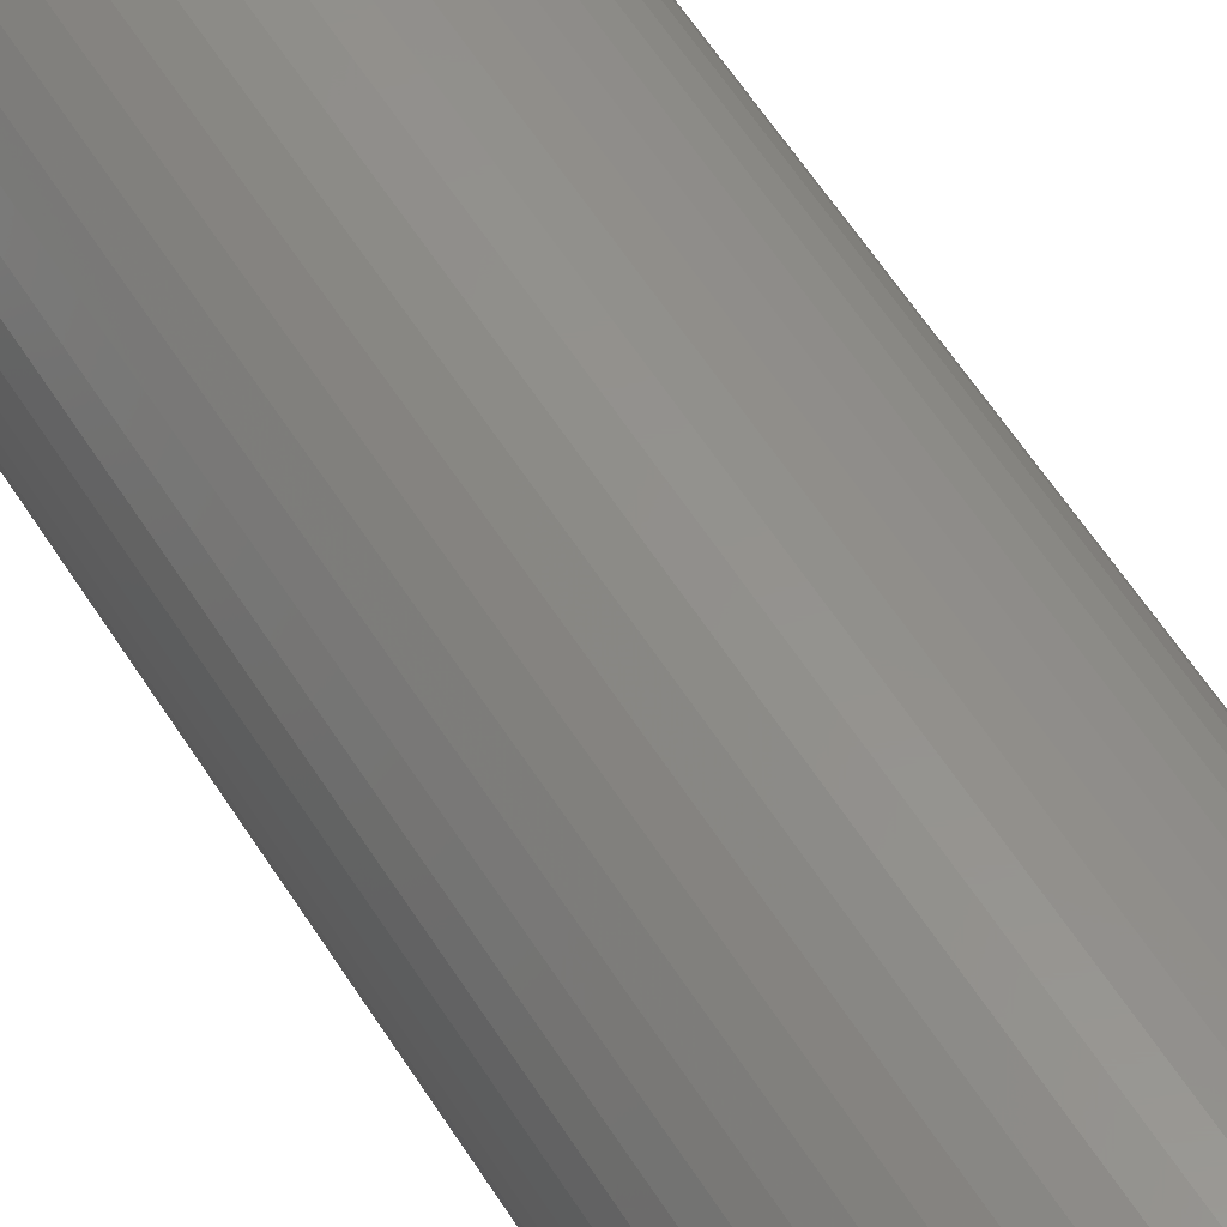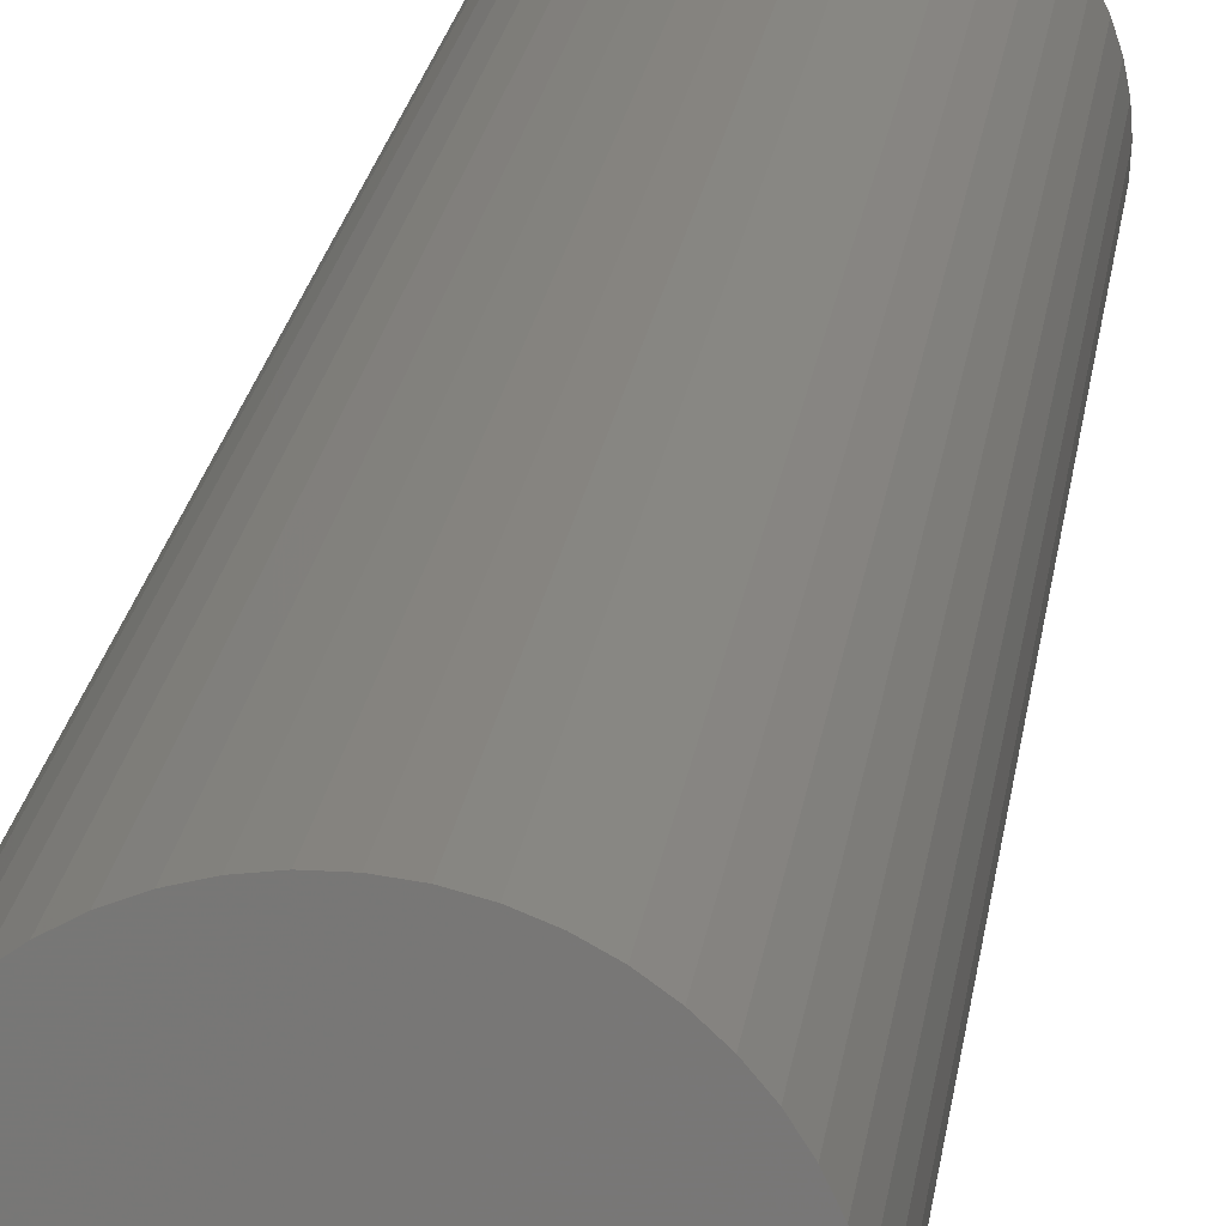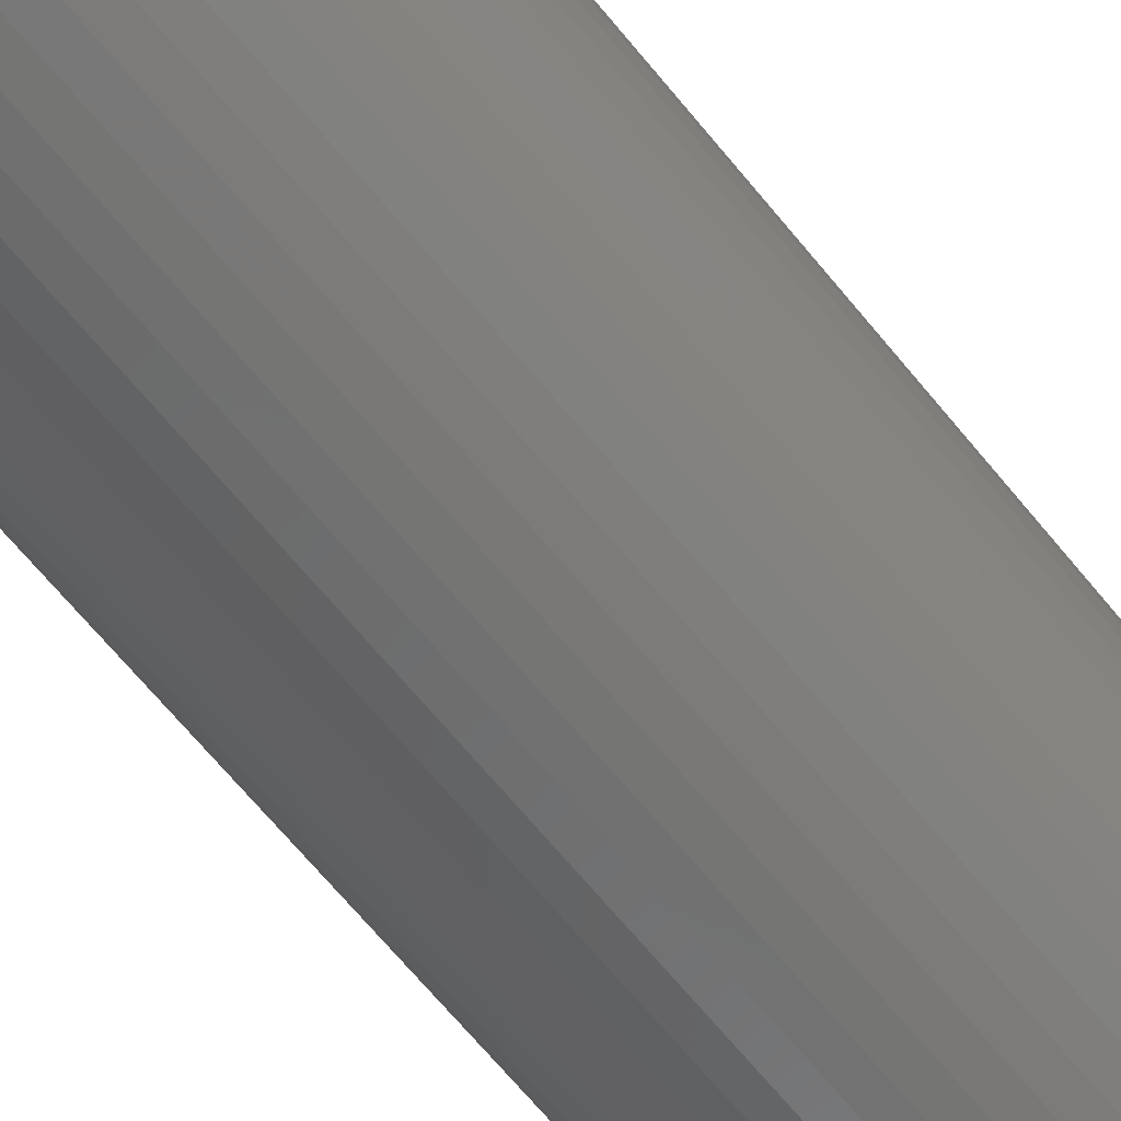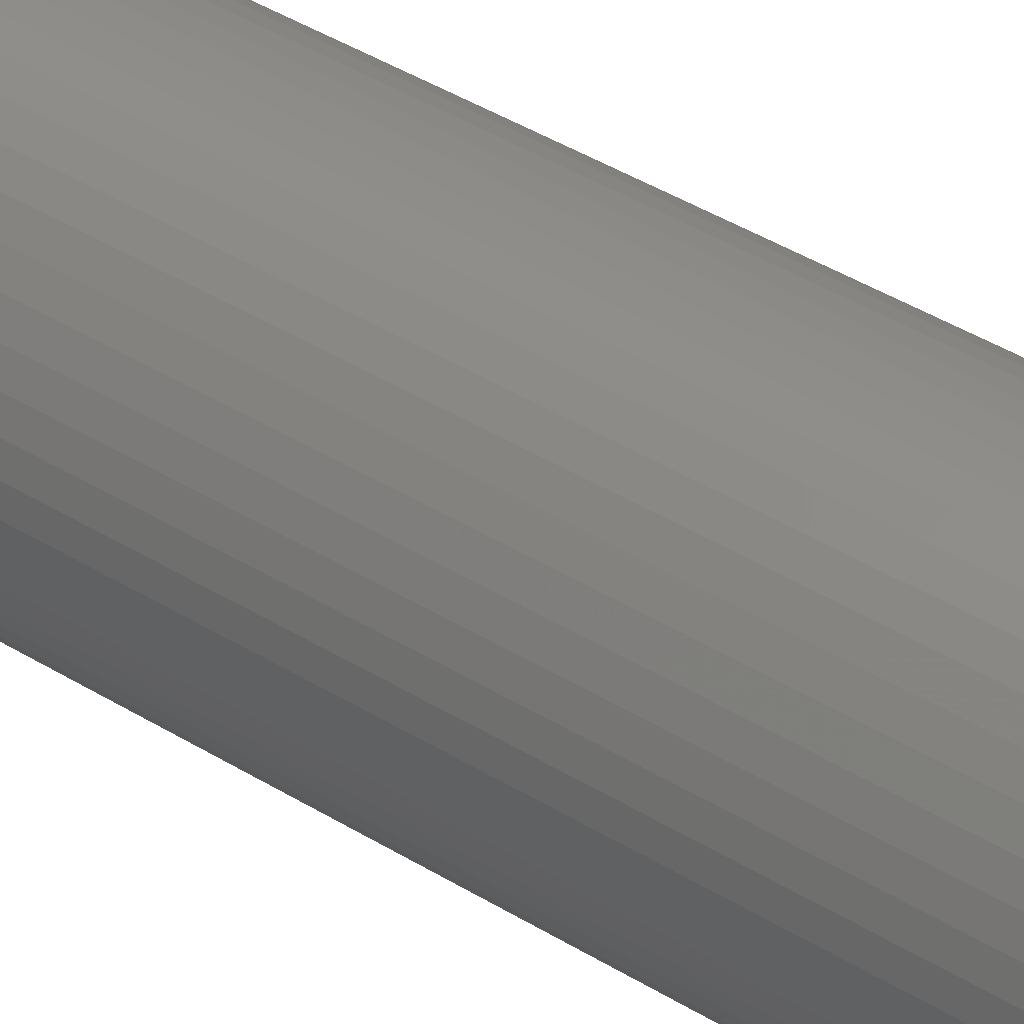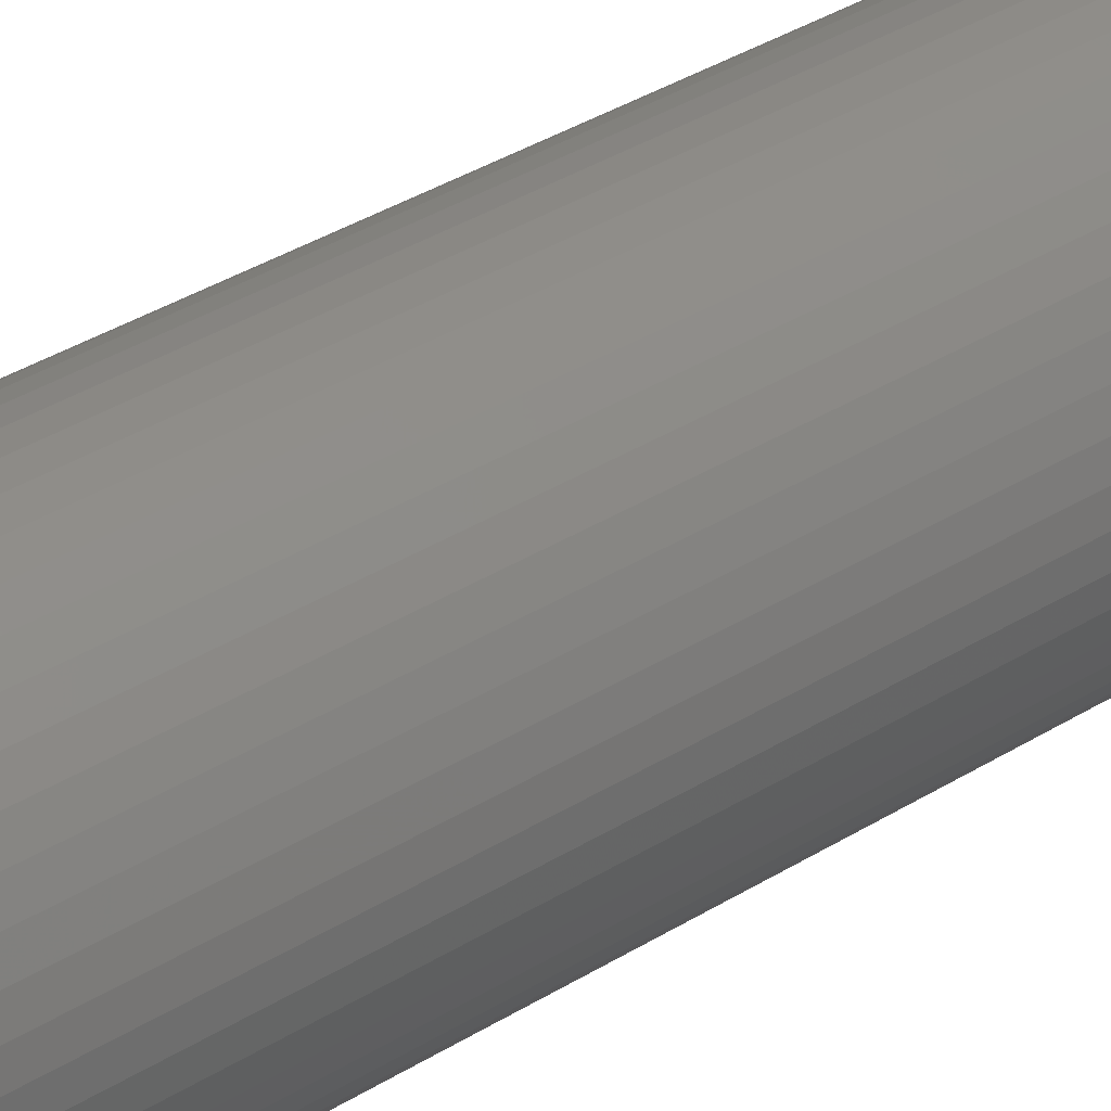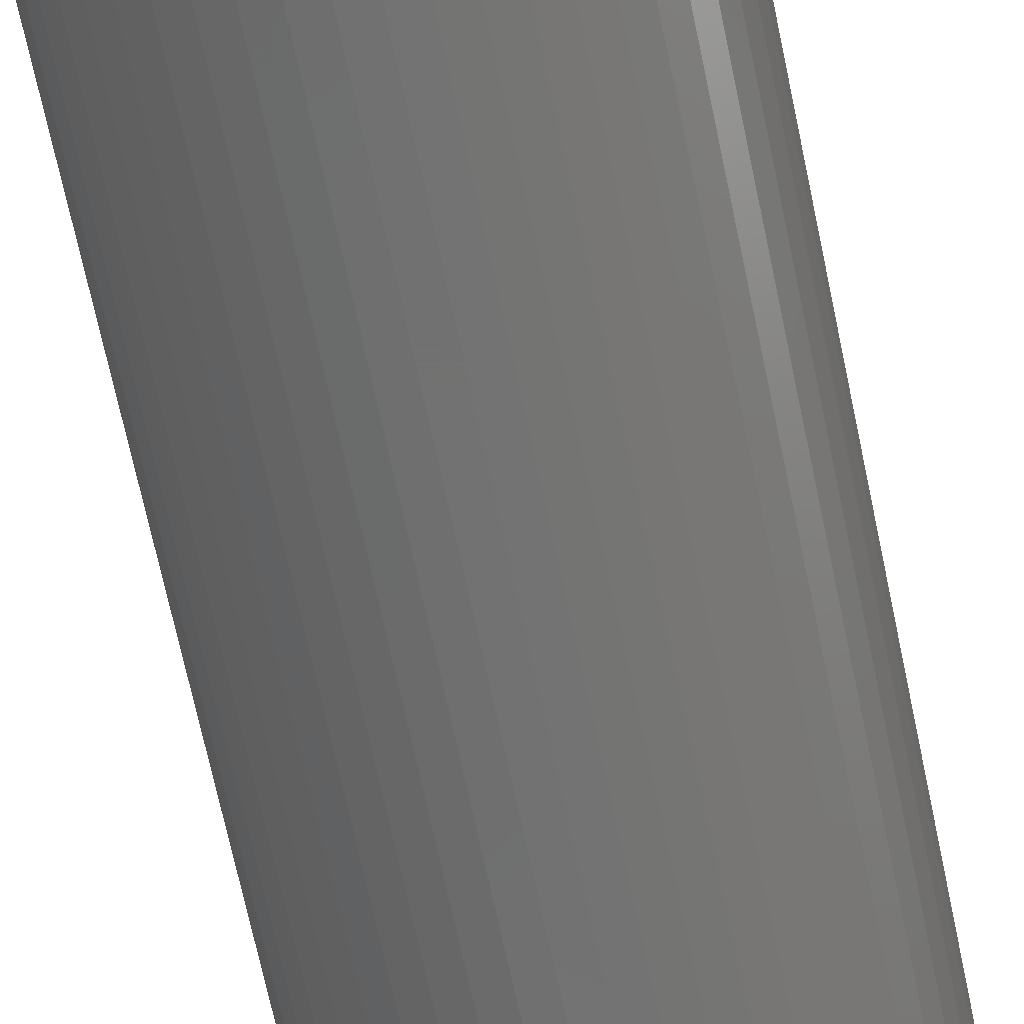
<metadata>
{"format":"stl","ext":"stl","renderer":"f3d","projection":"perspective","resolution":1024,"background":"white","views":[{"elev":56.0,"azim":-31.2,"up":"+Y"},{"elev":18.7,"azim":-173.4,"up":"+Y"},{"elev":-62.3,"azim":38.2,"up":"+Y"},{"elev":41.8,"azim":126.7,"up":"+Y"},{"elev":34.0,"azim":-130.8,"up":"+Y"},{"elev":-63.6,"azim":11.4,"up":"+Y"}]}
</metadata>
<code>
# stl→obj: 200 verts, 400 faces
v 7.5 0 33
v 7.441 0.94 -33
v 7.441 0.94 33
v 7.5 0 -33
v -7.5 0 -33
v -7.441 0.94 33
v -7.441 0.94 -33
v -7.5 0 33
v 0.4709 7.485 -33
v -0.4709 7.485 33
v 0.4709 7.485 33
v -0.4709 7.485 -33
v -0.4709 -7.485 -33
v 0.4709 -7.485 33
v -0.4709 -7.485 33
v 0.4709 -7.485 -33
v 5.467 5.134 -33
v 4.781 5.779 33
v 5.467 5.134 33
v 4.781 5.779 -33
v -4.781 5.779 -33
v -5.467 5.134 33
v -4.781 5.779 33
v -5.467 5.134 -33
v -2.318 7.133 -33
v -3.193 6.786 33
v -2.318 7.133 33
v -3.193 6.786 -33
v 6.068 -4.408 33
v 6.572 -3.613 -33
v 6.572 -3.613 33
v 6.068 -4.408 -33
v 6.973 2.761 33
v 6.572 3.613 -33
v 6.572 3.613 33
v 6.973 2.761 -33
v 3.193 6.786 -33
v 2.318 7.133 33
v 3.193 6.786 33
v 2.318 7.133 -33
v 1.405 7.367 33
v 1.405 7.367 -33
v 4.019 6.332 -33
v 4.019 6.332 33
v -6.973 2.761 -33
v -6.572 3.613 33
v -6.572 3.613 -33
v -6.973 2.761 33
v 1.8 0 33
v 1.786 0.2256 33
v 7.264 1.865 33
v 7.441 -0.94 33
v 1.743 0.4476 33
v 1.786 -0.2256 33
v 1.674 0.6626 33
v 7.264 -1.865 33
v 1.577 0.8672 33
v 6.068 4.408 33
v 1.743 -0.4476 33
v 1.456 1.058 33
v 6.973 -2.761 33
v 1.312 1.232 33
v 1.674 -0.6626 33
v 1.147 1.387 33
v 0.9645 1.52 33
v 1.577 -0.8672 33
v 0.7664 1.629 33
v 1.456 -1.058 33
v 0.5562 1.712 33
v 0.3373 1.768 33
v 0.113 1.796 33
v -0.113 1.796 33
v -0.3373 1.768 33
v -1.405 7.367 33
v -0.5562 1.712 33
v -0.7664 1.629 33
v -0.9645 1.52 33
v -4.019 6.332 33
v -1.147 1.387 33
v -1.312 1.232 33
v -1.456 1.058 33
v -6.068 4.408 33
v 5.467 -5.134 33
v 1.312 -1.232 33
v 4.781 -5.779 33
v 1.147 -1.387 33
v 4.019 -6.332 33
v 0.9645 -1.52 33
v 3.193 -6.786 33
v 0.7664 -1.629 33
v 2.318 -7.133 33
v 0.5562 -1.712 33
v 1.405 -7.367 33
v 0.3373 -1.768 33
v 0.113 -1.796 33
v -0.113 -1.796 33
v -0.3373 -1.768 33
v -1.405 -7.367 33
v -0.5562 -1.712 33
v -2.318 -7.133 33
v -0.7664 -1.629 33
v -3.193 -6.786 33
v -0.9645 -1.52 33
v -4.019 -6.332 33
v -1.147 -1.387 33
v -4.781 -5.779 33
v -1.312 -1.232 33
v -5.467 -5.134 33
v -1.456 -1.058 33
v -6.068 -4.408 33
v -1.577 -0.8672 33
v -6.572 -3.613 33
v -1.674 -0.6626 33
v -6.973 -2.761 33
v -1.743 -0.4476 33
v -7.264 -1.865 33
v -1.786 -0.2256 33
v -7.441 -0.94 33
v -1.8 0 33
v -1.577 0.8672 33
v -1.674 0.6626 33
v -1.743 0.4476 33
v -7.264 1.865 33
v -1.786 0.2256 33
v -1.405 7.367 -33
v 1.405 -7.367 -33
v 2.318 -7.133 -33
v 3.193 -6.786 -33
v 7.264 1.865 -33
v 6.068 4.408 -33
v -6.068 4.408 -33
v -7.264 1.865 -33
v -4.019 6.332 -33
v 7.441 -0.94 -33
v 4.019 -6.332 -33
v 5.467 -5.134 -33
v 7.264 -1.865 -33
v -6.973 -2.761 -33
v -7.264 -1.865 -33
v 4.781 -5.779 -33
v 6.973 -2.761 -33
v -5.467 -5.134 -33
v -4.781 -5.779 -33
v -6.068 -4.408 -33
v -6.572 -3.613 -33
v 1.8 0 -33
v 1.786 -0.2256 -33
v 1.743 -0.4476 -33
v 1.786 0.2256 -33
v 1.674 -0.6626 -33
v 1.577 -0.8672 -33
v 1.743 0.4476 -33
v 1.456 -1.058 -33
v 1.312 -1.232 -33
v 1.674 0.6626 -33
v 1.147 -1.387 -33
v 0.9645 -1.52 -33
v 1.577 0.8672 -33
v 0.7664 -1.629 -33
v 1.456 1.058 -33
v 0.5562 -1.712 -33
v 0.3373 -1.768 -33
v 0.113 -1.796 -33
v -0.113 -1.796 -33
v -0.3373 -1.768 -33
v -1.405 -7.367 -33
v -0.5562 -1.712 -33
v -2.318 -7.133 -33
v -0.7664 -1.629 -33
v -3.193 -6.786 -33
v -0.9645 -1.52 -33
v -4.019 -6.332 -33
v -1.147 -1.387 -33
v -1.312 -1.232 -33
v -1.456 -1.058 -33
v 1.312 1.232 -33
v 1.147 1.387 -33
v 0.9645 1.52 -33
v 0.7664 1.629 -33
v 0.5562 1.712 -33
v 0.3373 1.768 -33
v 0.113 1.796 -33
v -0.113 1.796 -33
v -0.3373 1.768 -33
v -0.5562 1.712 -33
v -0.7664 1.629 -33
v -0.9645 1.52 -33
v -1.147 1.387 -33
v -1.312 1.232 -33
v -1.456 1.058 -33
v -1.577 0.8672 -33
v -1.674 0.6626 -33
v -1.743 0.4476 -33
v -1.786 0.2256 -33
v -1.8 0 -33
v -1.577 -0.8672 -33
v -1.674 -0.6626 -33
v -1.743 -0.4476 -33
v -1.786 -0.2256 -33
v -7.441 -0.94 -33
f 1 2 3
f 2 1 4
f 5 6 7
f 6 5 8
f 9 10 11
f 10 9 12
f 13 14 15
f 14 13 16
f 17 18 19
f 18 17 20
f 21 22 23
f 22 21 24
f 25 26 27
f 26 25 28
f 29 30 31
f 30 29 32
f 33 34 35
f 34 33 36
f 37 38 39
f 38 37 40
f 40 41 38
f 41 40 42
f 43 39 44
f 39 43 37
f 45 46 47
f 46 45 48
f 49 1 3
f 50 3 51
f 1 49 52
f 53 51 33
f 54 52 49
f 55 33 35
f 52 54 56
f 57 35 58
f 59 56 54
f 60 58 19
f 56 59 61
f 62 19 18
f 63 61 59
f 64 18 44
f 61 63 31
f 65 44 39
f 66 31 63
f 67 39 38
f 31 66 29
f 68 29 66
f 3 50 49
f 51 53 50
f 33 55 53
f 35 57 55
f 58 60 57
f 69 38 41
f 19 62 60
f 18 64 62
f 44 65 64
f 39 67 65
f 38 69 67
f 70 41 11
f 41 70 69
f 11 71 70
f 11 72 71
f 10 72 11
f 72 10 73
f 74 73 10
f 73 74 75
f 27 75 74
f 75 27 76
f 26 76 27
f 76 26 77
f 78 77 26
f 77 78 79
f 23 79 78
f 79 23 80
f 22 80 23
f 80 22 81
f 82 81 22
f 29 68 83
f 84 83 68
f 83 84 85
f 86 85 84
f 85 86 87
f 88 87 86
f 87 88 89
f 90 89 88
f 89 90 91
f 92 91 90
f 91 92 93
f 94 93 92
f 93 94 14
f 95 14 94
f 96 14 95
f 15 96 97
f 96 15 14
f 98 97 99
f 100 99 101
f 102 101 103
f 104 103 105
f 106 105 107
f 97 98 15
f 108 107 109
f 110 109 111
f 112 111 113
f 114 113 115
f 116 115 117
f 118 117 119
f 81 82 120
f 99 100 98
f 46 120 82
f 101 102 100
f 120 46 121
f 103 104 102
f 48 121 46
f 105 106 104
f 121 48 122
f 107 108 106
f 123 122 48
f 109 110 108
f 122 123 124
f 111 112 110
f 6 124 123
f 113 114 112
f 124 6 119
f 115 116 114
f 8 119 6
f 117 118 116
f 119 8 118
f 12 74 10
f 74 12 125
f 16 93 14
f 93 16 126
f 127 89 91
f 89 127 128
f 51 36 33
f 36 51 129
f 3 129 51
f 129 3 2
f 58 17 19
f 17 58 130
f 35 130 58
f 130 35 34
f 42 11 41
f 11 42 9
f 20 44 18
f 44 20 43
f 47 82 131
f 82 47 46
f 131 22 24
f 22 131 82
f 132 48 45
f 48 132 123
f 7 123 132
f 123 7 6
f 28 78 26
f 78 28 133
f 133 23 78
f 23 133 21
f 125 27 74
f 27 125 25
f 52 4 1
f 4 52 134
f 128 87 89
f 87 128 135
f 83 32 29
f 32 83 136
f 56 134 52
f 134 56 137
f 138 116 139
f 116 138 114
f 140 83 85
f 83 140 136
f 31 141 61
f 141 31 30
f 142 106 108
f 106 142 143
f 144 112 145
f 112 144 110
f 146 4 134
f 147 134 137
f 4 146 2
f 148 137 141
f 149 2 146
f 150 141 30
f 2 149 129
f 151 30 32
f 152 129 149
f 153 32 136
f 129 152 36
f 154 136 140
f 155 36 152
f 156 140 135
f 36 155 34
f 157 135 128
f 158 34 155
f 159 128 127
f 34 158 130
f 160 130 158
f 134 147 146
f 137 148 147
f 141 150 148
f 30 151 150
f 32 153 151
f 161 127 126
f 136 154 153
f 140 156 154
f 135 157 156
f 128 159 157
f 127 161 159
f 162 126 16
f 126 162 161
f 16 163 162
f 16 164 163
f 13 164 16
f 164 13 165
f 166 165 13
f 165 166 167
f 168 167 166
f 167 168 169
f 170 169 168
f 169 170 171
f 172 171 170
f 171 172 173
f 143 173 172
f 173 143 174
f 142 174 143
f 174 142 175
f 144 175 142
f 130 160 17
f 176 17 160
f 17 176 20
f 177 20 176
f 20 177 43
f 178 43 177
f 43 178 37
f 179 37 178
f 37 179 40
f 180 40 179
f 40 180 42
f 181 42 180
f 42 181 9
f 182 9 181
f 183 9 182
f 12 183 184
f 183 12 9
f 125 184 185
f 25 185 186
f 28 186 187
f 133 187 188
f 21 188 189
f 184 125 12
f 24 189 190
f 131 190 191
f 47 191 192
f 45 192 193
f 132 193 194
f 7 194 195
f 175 144 196
f 185 25 125
f 145 196 144
f 186 28 25
f 196 145 197
f 187 133 28
f 138 197 145
f 188 21 133
f 197 138 198
f 189 24 21
f 139 198 138
f 190 131 24
f 198 139 199
f 191 47 131
f 200 199 139
f 192 45 47
f 199 200 195
f 193 132 45
f 5 195 200
f 194 7 132
f 195 5 7
f 126 91 93
f 91 126 127
f 135 85 87
f 85 135 140
f 61 137 56
f 137 61 141
f 170 100 102
f 100 170 168
f 168 98 100
f 98 168 166
f 142 110 144
f 110 142 108
f 145 114 138
f 114 145 112
f 139 118 200
f 118 139 116
f 200 8 5
f 8 200 118
f 166 15 98
f 15 166 13
f 172 102 104
f 102 172 170
f 143 104 106
f 104 143 172
f 146 50 149
f 50 146 49
f 119 194 124
f 194 119 195
f 183 71 72
f 71 183 182
f 163 96 95
f 96 163 164
f 177 62 64
f 62 177 176
f 189 79 80
f 79 189 188
f 186 75 76
f 75 186 185
f 155 57 158
f 57 155 55
f 149 53 152
f 53 149 50
f 180 67 69
f 67 180 179
f 181 69 70
f 69 181 180
f 178 64 65
f 64 178 177
f 121 191 120
f 191 121 192
f 120 190 81
f 190 120 191
f 122 192 121
f 192 122 193
f 188 77 79
f 77 188 187
f 185 73 75
f 73 185 184
f 150 59 148
f 59 150 63
f 162 95 94
f 95 162 163
f 152 55 155
f 55 152 53
f 160 62 176
f 62 160 60
f 158 60 160
f 60 158 57
f 182 70 71
f 70 182 181
f 179 65 67
f 65 179 178
f 124 193 122
f 193 124 194
f 184 72 73
f 72 184 183
f 154 86 84
f 86 154 156
f 148 54 147
f 54 148 59
f 159 92 90
f 92 159 161
f 81 189 80
f 189 81 190
f 187 76 77
f 76 187 186
f 157 90 88
f 90 157 159
f 151 63 150
f 63 151 66
f 154 68 153
f 68 154 84
f 147 49 146
f 49 147 54
f 167 101 99
f 101 167 169
f 165 99 97
f 99 165 167
f 107 175 109
f 175 107 174
f 113 198 115
f 198 113 197
f 117 195 119
f 195 117 199
f 161 94 92
f 94 161 162
f 156 88 86
f 88 156 157
f 153 66 151
f 66 153 68
f 164 97 96
f 97 164 165
f 171 105 103
f 105 171 173
f 173 107 105
f 107 173 174
f 111 197 113
f 197 111 196
f 115 199 117
f 199 115 198
f 169 103 101
f 103 169 171
f 109 196 111
f 196 109 175

</code>
